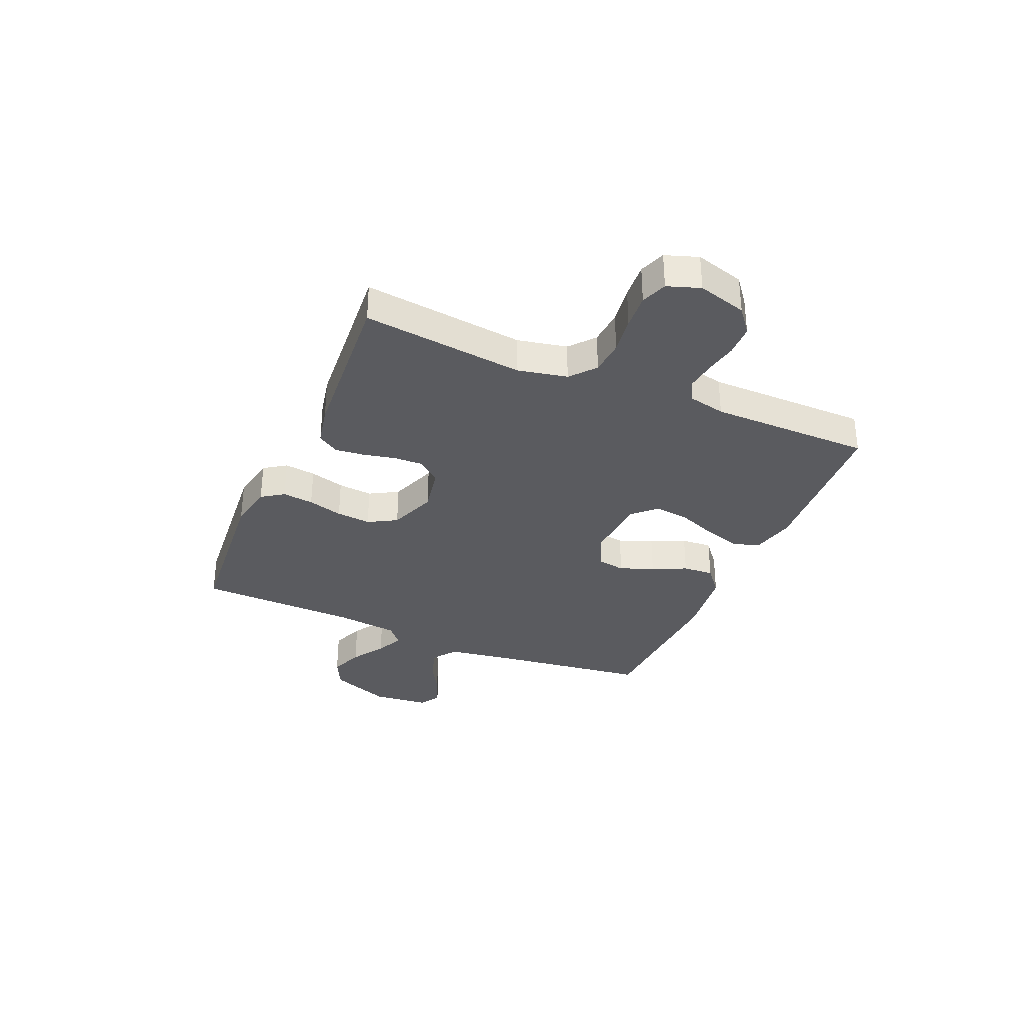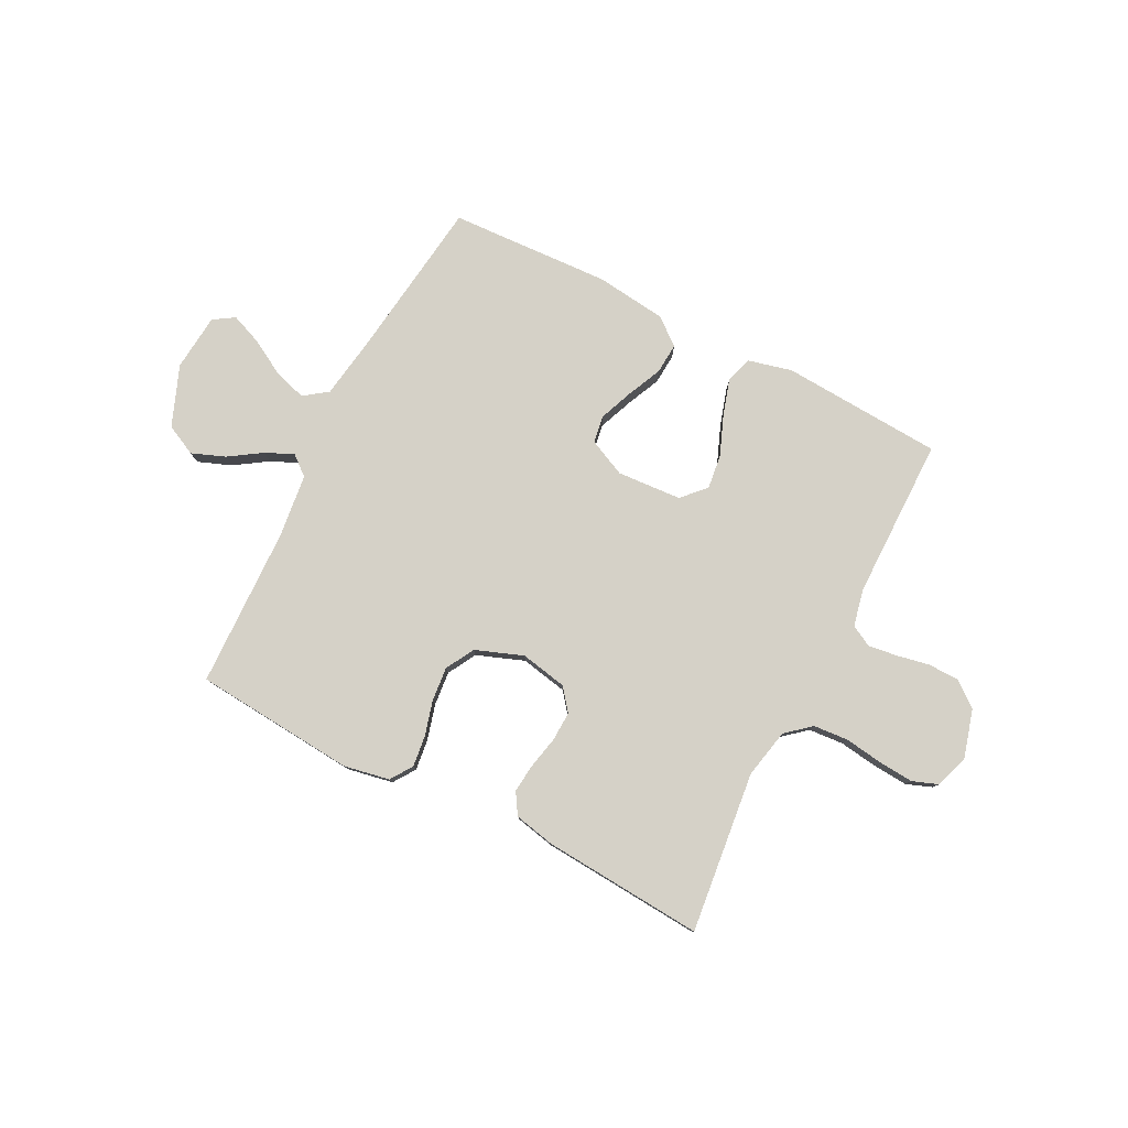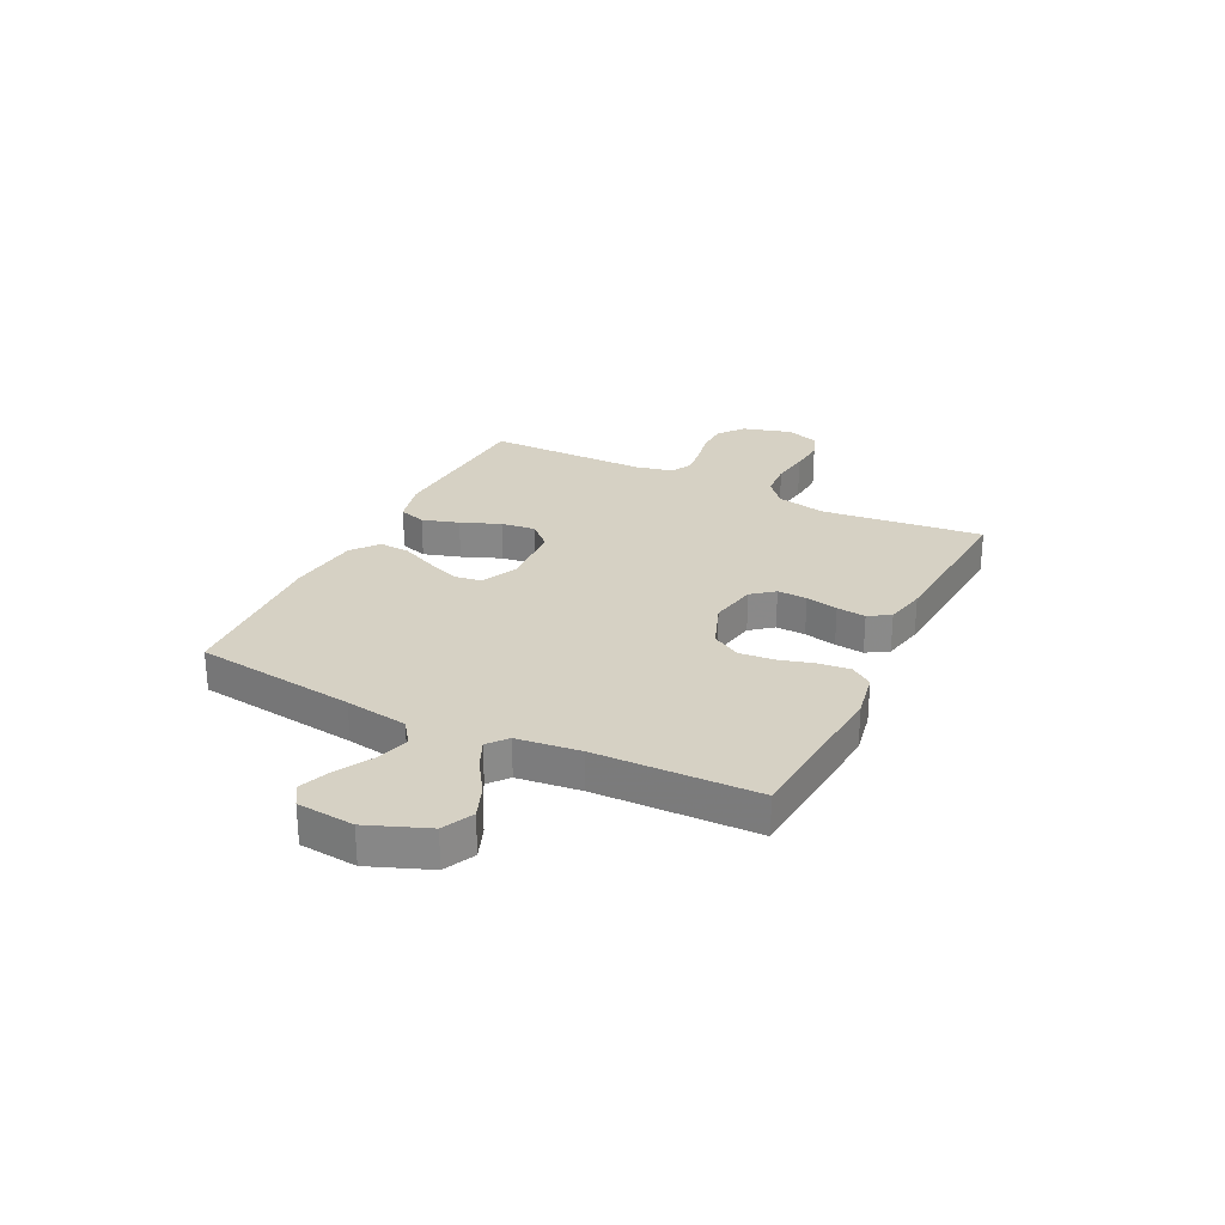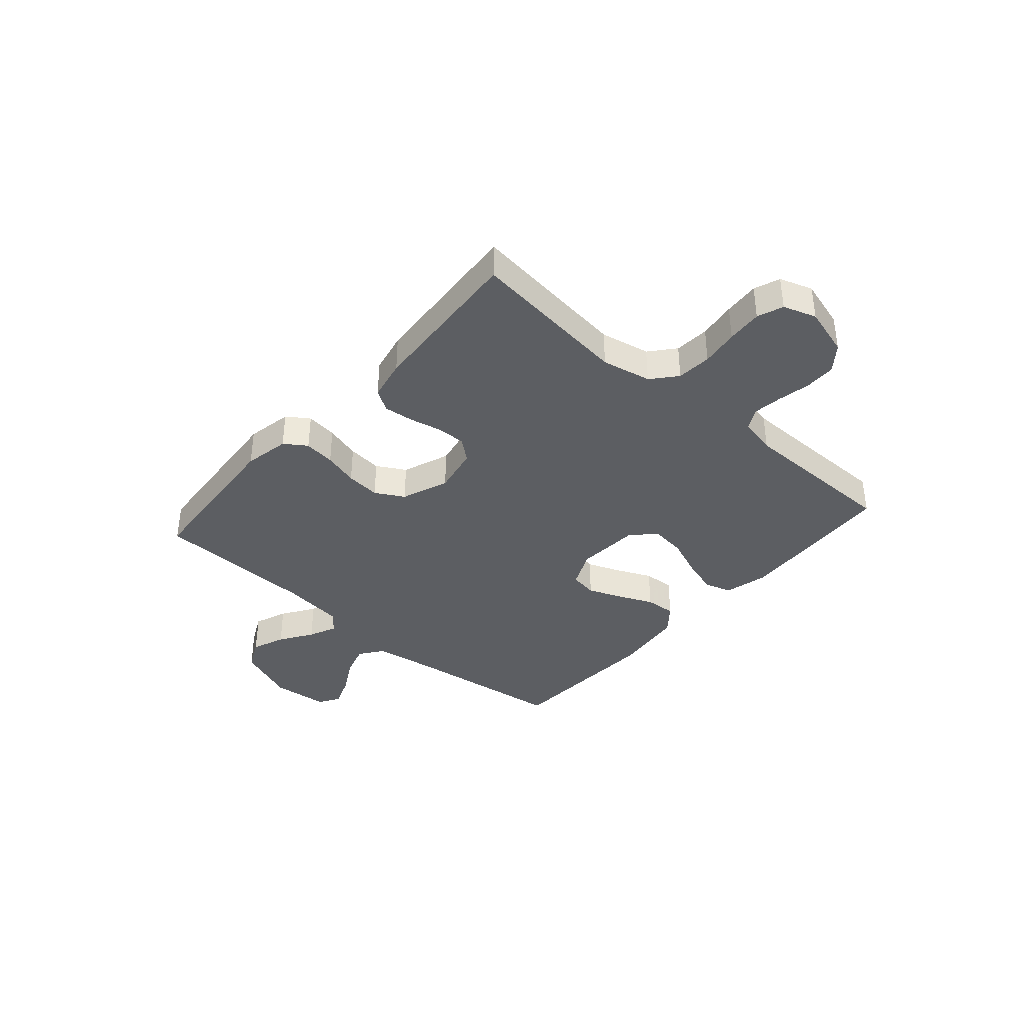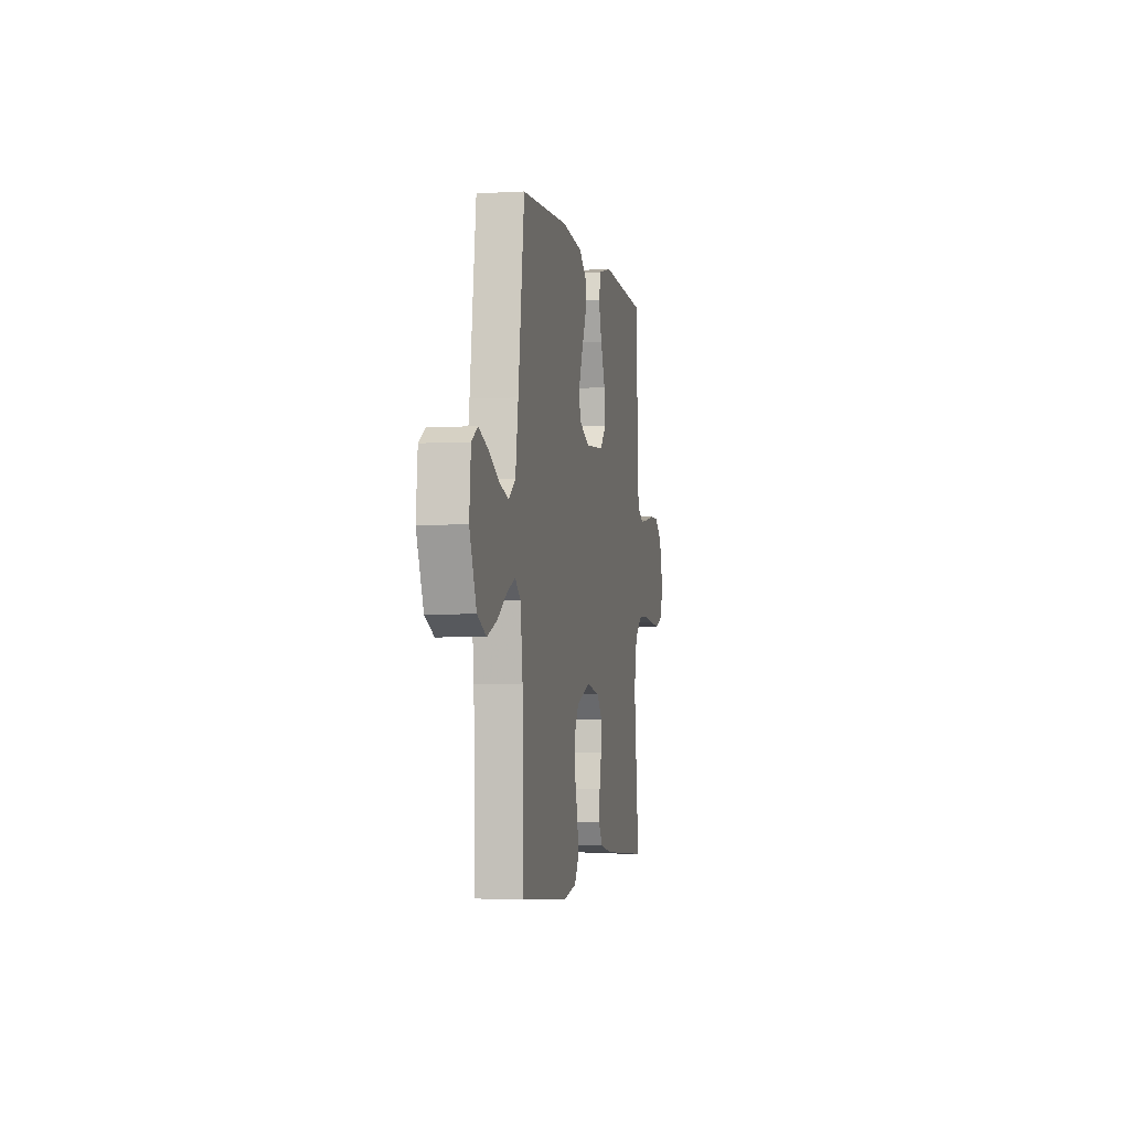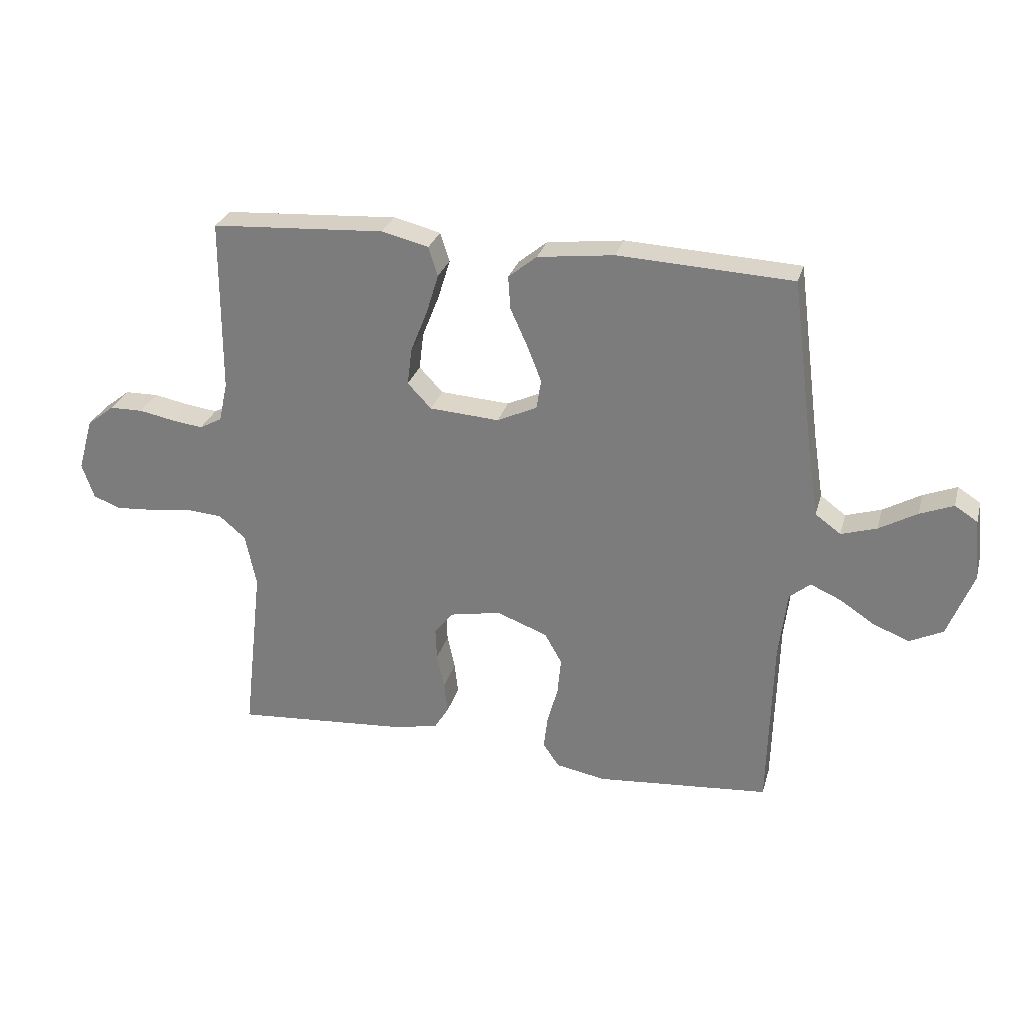
<metadata>
{"format":"obj","ext":"obj","renderer":"f3d","projection":"perspective","resolution":1024,"background":"white","views":[{"elev":-33.3,"azim":-113.2,"up":"+Y"},{"elev":79.5,"azim":-152.9,"up":"+Y"},{"elev":27.0,"azim":116.3,"up":"+Y"},{"elev":-38.0,"azim":-131.3,"up":"+Y"},{"elev":-3.4,"azim":101.0,"up":"+Z"},{"elev":28.1,"azim":14.8,"up":"+Z"}]}
</metadata>
<code>
v -0.5 0.07 0.5
v -0.2 0.07 0.518
v -0.119 0.07 0.498
v -0.103 0.07 0.448
v -0.124 0.07 0.38
v -0.153 0.07 0.307
v -0.161 0.07 0.243
v -0.12 0.07 0.2
v 0 0.07 0.192
v 0.069 0.07 0.224
v 0.077 0.07 0.275
v 0.052 0.07 0.338
v 0.023 0.07 0.402
v 0.019 0.07 0.459
v 0.068 0.07 0.499
v 0.2 0.07 0.515
v 0.5 0.07 0.5
v 0.539 0.07 0.2
v 0.557 0.07 0.084
v 0.601 0.07 0.052
v 0.662 0.07 0.071
v 0.727 0.07 0.108
v 0.785 0.07 0.131
v 0.824 0.07 0.106
v 0.834 0.07 0
v 0.79 0.07 -0.112
v 0.733 0.07 -0.14
v 0.671 0.07 -0.116
v 0.61 0.07 -0.076
v 0.558 0.07 -0.053
v 0.522 0.07 -0.083
v 0.508 0.07 -0.2
v 0.5 0.07 -0.5
v 0.2 0.07 -0.525
v 0.115 0.07 -0.509
v 0.087 0.07 -0.468
v 0.094 0.07 -0.41
v 0.112 0.07 -0.345
v 0.118 0.07 -0.281
v 0.088 0.07 -0.228
v 0 0.07 -0.195
v -0.087 0.07 -0.212
v -0.12 0.07 -0.253
v -0.118 0.07 -0.308
v -0.105 0.07 -0.368
v -0.099 0.07 -0.422
v -0.124 0.07 -0.462
v -0.2 0.07 -0.478
v -0.5 0.07 -0.5
v -0.466 0.07 -0.2
v -0.485 0.07 -0.108
v -0.531 0.07 -0.069
v -0.596 0.07 -0.064
v -0.666 0.07 -0.074
v -0.732 0.07 -0.079
v -0.78 0.07 -0.061
v -0.801 0.07 0
v -0.775 0.07 0.091
v -0.728 0.07 0.128
v -0.67 0.07 0.129
v -0.609 0.07 0.117
v -0.555 0.07 0.11
v -0.516 0.07 0.131
v -0.501 0.07 0.2
v -0.5 0 0.5
v -0.2 0 0.518
v -0.119 0 0.498
v -0.103 0 0.448
v -0.124 0 0.38
v -0.153 0 0.307
v -0.161 0 0.243
v -0.12 0 0.2
v 0 0 0.192
v 0.069 0 0.224
v 0.077 0 0.275
v 0.052 0 0.338
v 0.023 0 0.402
v 0.019 0 0.459
v 0.068 0 0.499
v 0.2 0 0.515
v 0.5 0 0.5
v 0.539 0 0.2
v 0.557 0 0.084
v 0.601 0 0.052
v 0.662 0 0.071
v 0.727 0 0.108
v 0.785 0 0.131
v 0.824 0 0.106
v 0.834 0 0
v 0.79 0 -0.112
v 0.733 0 -0.14
v 0.671 0 -0.116
v 0.61 0 -0.076
v 0.558 0 -0.053
v 0.522 0 -0.083
v 0.508 0 -0.2
v 0.5 0 -0.5
v 0.2 0 -0.525
v 0.115 0 -0.509
v 0.087 0 -0.468
v 0.094 0 -0.41
v 0.112 0 -0.345
v 0.118 0 -0.281
v 0.088 0 -0.228
v 0 0 -0.195
v -0.087 0 -0.212
v -0.12 0 -0.253
v -0.118 0 -0.308
v -0.105 0 -0.368
v -0.099 0 -0.422
v -0.124 0 -0.462
v -0.2 0 -0.478
v -0.5 0 -0.5
v -0.466 0 -0.2
v -0.485 0 -0.108
v -0.531 0 -0.069
v -0.596 0 -0.064
v -0.666 0 -0.074
v -0.732 0 -0.079
v -0.78 0 -0.061
v -0.801 0 0
v -0.775 0 0.091
v -0.728 0 0.128
v -0.67 0 0.129
v -0.609 0 0.117
v -0.555 0 0.11
v -0.516 0 0.131
v -0.501 0 0.2
f 58 59 60 61
f 58 61 62
f 57 58 62
f 56 57 62
f 53 54 55 56
f 53 56 62 63
f 47 48 49 50
f 47 50 51
f 44 45 46 47
f 43 44 47 51
f 42 43 51 52
f 35 36 37 38
f 35 38 39
f 32 33 34 35
f 31 32 35 39
f 30 31 39 40
f 26 27 28 29
f 26 29 30
f 25 26 30
f 24 25 30
f 21 22 23 24
f 20 21 24 30
f 19 20 30 40
f 15 16 17 18
f 12 13 14 15
f 11 12 15 18
f 10 11 18 19
f 3 4 5 6
f 1 2 3 6
f 64 1 6 7
f 63 64 7 8
f 52 53 63 8
f 41 42 52 8
f 40 41 8 9
f 9 10 19 40
f 125 124 123 122
f 126 125 122
f 126 122 121
f 126 121 120
f 120 119 118 117
f 127 126 120 117
f 114 113 112 111
f 115 114 111
f 111 110 109 108
f 115 111 108 107
f 116 115 107 106
f 102 101 100 99
f 103 102 99
f 99 98 97 96
f 103 99 96 95
f 104 103 95 94
f 93 92 91 90
f 94 93 90
f 94 90 89
f 94 89 88
f 88 87 86 85
f 94 88 85 84
f 104 94 84 83
f 82 81 80 79
f 79 78 77 76
f 82 79 76 75
f 83 82 75 74
f 70 69 68 67
f 70 67 66 65
f 71 70 65 128
f 72 71 128 127
f 72 127 117 116
f 72 116 106 105
f 73 72 105 104
f 104 83 74 73
f 1 65 66 2
f 2 66 67 3
f 3 67 68 4
f 4 68 69 5
f 5 69 70 6
f 6 70 71 7
f 7 71 72 8
f 8 72 73 9
f 9 73 74 10
f 10 74 75 11
f 11 75 76 12
f 12 76 77 13
f 13 77 78 14
f 14 78 79 15
f 15 79 80 16
f 16 80 81 17
f 17 81 82 18
f 18 82 83 19
f 19 83 84 20
f 20 84 85 21
f 21 85 86 22
f 22 86 87 23
f 23 87 88 24
f 24 88 89 25
f 25 89 90 26
f 26 90 91 27
f 27 91 92 28
f 28 92 93 29
f 29 93 94 30
f 30 94 95 31
f 31 95 96 32
f 32 96 97 33
f 33 97 98 34
f 34 98 99 35
f 35 99 100 36
f 36 100 101 37
f 37 101 102 38
f 38 102 103 39
f 39 103 104 40
f 40 104 105 41
f 41 105 106 42
f 42 106 107 43
f 43 107 108 44
f 44 108 109 45
f 45 109 110 46
f 46 110 111 47
f 47 111 112 48
f 48 112 113 49
f 49 113 114 50
f 50 114 115 51
f 51 115 116 52
f 52 116 117 53
f 53 117 118 54
f 54 118 119 55
f 55 119 120 56
f 56 120 121 57
f 57 121 122 58
f 58 122 123 59
f 59 123 124 60
f 60 124 125 61
f 61 125 126 62
f 62 126 127 63
f 63 127 128 64
f 64 128 65 1

</code>
